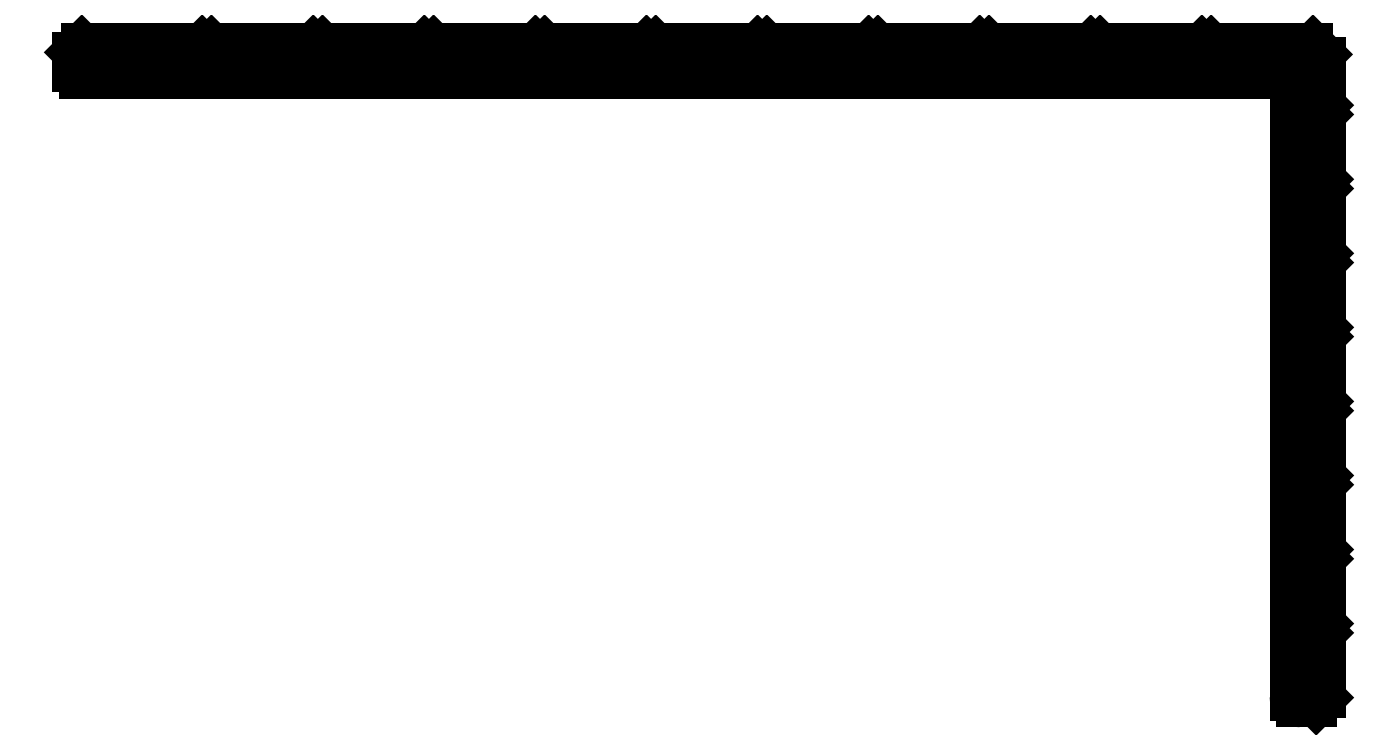
<metadata>
{"format":"dxf","ext":"dxf","renderer":"ezdxf+matplotlib","layout":"modelspace","background":"white","min_lineweight":24,"dpi":150}
</metadata>
<code>
0
SECTION
2
ENTITIES
0
ARC
8
0
10
567.2
20
555.7
30
0
40
0.4846
50
0
51
45
0
LINE
8
0
10
567.7
20
553.9
30
0
11
567.7
21
555.7
31
0
0
LINE
8
0
10
567.3
20
556.2
30
0
11
567.5
21
556
31
0
0
ARC
8
0
10
567.4
20
553.9
30
0
40
0.3
50
315
51
0
0
ARC
8
0
10
567.1
20
556
30
0
40
0.3
50
45
51
90
0
LINE
8
0
10
567.6
20
553.7
30
0
11
567.4
21
553.5
31
0
0
LINE
8
0
10
562.8
20
556.3
30
0
11
567.1
21
556.3
31
0
0
LINE
8
0
10
567.6
20
553.2
30
0
11
567.4
21
553.5
31
0
0
ARC
8
0
10
562.8
20
556
30
0
40
0.3
50
90
51
135
0
ARC
8
0
10
567.4
20
553
30
0
40
0.3
50
0
51
45
0
LINE
8
0
10
562.6
20
556.2
30
0
11
562.4
21
556
31
0
0
LINE
8
0
10
567.7
20
550.5
30
0
11
567.7
21
553
31
0
0
LINE
8
0
10
562.2
20
556.2
30
0
11
562.4
21
556
31
0
0
ARC
8
0
10
567.4
20
550.5
30
0
40
0.3
50
315
51
0
0
ARC
8
0
10
562
20
556
30
0
40
0.3
50
45
51
90
0
LINE
8
0
10
567.6
20
550.3
30
0
11
567.4
21
550.1
31
0
0
LINE
8
0
10
557.7
20
556.3
30
0
11
562
21
556.3
31
0
0
LINE
8
0
10
567.6
20
549.8
30
0
11
567.4
21
550.1
31
0
0
ARC
8
0
10
557.7
20
556
30
0
40
0.3
50
90
51
135
0
ARC
8
0
10
567.4
20
549.6
30
0
40
0.3
50
0
51
45
0
LINE
8
0
10
557.5
20
556.2
30
0
11
557.3
21
556
31
0
0
LINE
8
0
10
567.7
20
547.1
30
0
11
567.7
21
549.6
31
0
0
LINE
8
0
10
557.1
20
556.2
30
0
11
557.3
21
556
31
0
0
ARC
8
0
10
567.4
20
547.1
30
0
40
0.3
50
315
51
0
0
ARC
8
0
10
556.9
20
556
30
0
40
0.3
50
45
51
90
0
LINE
8
0
10
567.6
20
546.9
30
0
11
567.4
21
546.7
31
0
0
LINE
8
0
10
552.7
20
556.3
30
0
11
556.9
21
556.3
31
0
0
LINE
8
0
10
567.6
20
546.5
30
0
11
567.4
21
546.7
31
0
0
ARC
8
0
10
552.7
20
556
30
0
40
0.3
50
90
51
135
0
ARC
8
0
10
567.4
20
546.2
30
0
40
0.3
50
0
51
45
0
LINE
8
0
10
552.4
20
556.2
30
0
11
552.2
21
556
31
0
0
LINE
8
0
10
567.7
20
543.7
30
0
11
567.7
21
546.2
31
0
0
LINE
8
0
10
552
20
556.2
30
0
11
552.2
21
556
31
0
0
ARC
8
0
10
567.4
20
543.7
30
0
40
0.3
50
315
51
0
0
ARC
8
0
10
551.8
20
556
30
0
40
0.3
50
45
51
90
0
LINE
8
0
10
567.6
20
543.5
30
0
11
567.4
21
543.3
31
0
0
LINE
8
0
10
547.6
20
556.3
30
0
11
551.8
21
556.3
31
0
0
LINE
8
0
10
567.6
20
543.1
30
0
11
567.4
21
543.3
31
0
0
ARC
8
0
10
547.6
20
556
30
0
40
0.3
50
90
51
135
0
ARC
8
0
10
567.4
20
542.8
30
0
40
0.3
50
0
51
45
0
LINE
8
0
10
547.4
20
556.2
30
0
11
547.1
21
556
31
0
0
LINE
8
0
10
567.7
20
540.3
30
0
11
567.7
21
542.8
31
0
0
LINE
8
0
10
546.9
20
556.2
30
0
11
547.1
21
556
31
0
0
ARC
8
0
10
567.4
20
540.3
30
0
40
0.3
50
315
51
0
0
ARC
8
0
10
546.7
20
556
30
0
40
0.3
50
45
51
90
0
LINE
8
0
10
567.6
20
540.1
30
0
11
567.4
21
539.9
31
0
0
LINE
8
0
10
542.5
20
556.3
30
0
11
546.7
21
556.3
31
0
0
LINE
8
0
10
567.6
20
539.7
30
0
11
567.4
21
539.9
31
0
0
ARC
8
0
10
542.5
20
556
30
0
40
0.3
50
90
51
135
0
ARC
8
0
10
567.4
20
539.5
30
0
40
0.3
50
0
51
45
0
LINE
8
0
10
542.3
20
556.2
30
0
11
542
21
556
31
0
0
LINE
8
0
10
567.7
20
536.9
30
0
11
567.7
21
539.5
31
0
0
LINE
8
0
10
541.8
20
556.2
30
0
11
542
21
556
31
0
0
ARC
8
0
10
567.4
20
536.9
30
0
40
0.3
50
315
51
0
0
ARC
8
0
10
541.6
20
556
30
0
40
0.3
50
45
51
90
0
LINE
8
0
10
567.6
20
536.7
30
0
11
567.4
21
536.5
31
0
0
LINE
8
0
10
537.4
20
556.3
30
0
11
541.6
21
556.3
31
0
0
LINE
8
0
10
567.6
20
536.3
30
0
11
567.4
21
536.5
31
0
0
ARC
8
0
10
537.4
20
556
30
0
40
0.3
50
90
51
135
0
ARC
8
0
10
567.4
20
536.1
30
0
40
0.3
50
0
51
45
0
LINE
8
0
10
537.2
20
556.2
30
0
11
537
21
556
31
0
0
LINE
8
0
10
567.7
20
533.5
30
0
11
567.7
21
536.1
31
0
0
LINE
8
0
10
536.7
20
556.2
30
0
11
537
21
556
31
0
0
ARC
8
0
10
567.4
20
533.5
30
0
40
0.3
50
315
51
0
0
ARC
8
0
10
536.5
20
556
30
0
40
0.3
50
45
51
90
0
LINE
8
0
10
567.6
20
533.3
30
0
11
567.4
21
533.1
31
0
0
LINE
8
0
10
532.3
20
556.3
30
0
11
536.5
21
556.3
31
0
0
LINE
8
0
10
567.6
20
532.9
30
0
11
567.4
21
533.1
31
0
0
ARC
8
0
10
532.3
20
556
30
0
40
0.3
50
90
51
135
0
ARC
8
0
10
567.4
20
532.7
30
0
40
0.3
50
0
51
45
0
LINE
8
0
10
532.1
20
556.2
30
0
11
531.9
21
556
31
0
0
LINE
8
0
10
567.7
20
530.1
30
0
11
567.7
21
532.7
31
0
0
LINE
8
0
10
531.7
20
556.2
30
0
11
531.9
21
556
31
0
0
ARC
8
0
10
567.4
20
530.1
30
0
40
0.3
50
315
51
2.117e-11
0
ARC
8
0
10
531.4
20
556
30
0
40
0.3
50
45
51
90
0
LINE
8
0
10
567.6
20
529.9
30
0
11
567.4
21
529.7
31
0
0
LINE
8
0
10
527.2
20
556.3
30
0
11
531.4
21
556.3
31
0
0
LINE
8
0
10
567.6
20
529.5
30
0
11
567.4
21
529.7
31
0
0
ARC
8
0
10
527.2
20
556
30
0
40
0.3
50
90
51
135
0
ARC
8
0
10
567.4
20
529.3
30
0
40
0.3
50
0
51
45
0
LINE
8
0
10
527
20
556.2
30
0
11
526.8
21
556
31
0
0
LINE
8
0
10
567.7
20
526.7
30
0
11
567.7
21
529.3
31
0
0
LINE
8
0
10
526.6
20
556.2
30
0
11
526.8
21
556
31
0
0
ARC
8
0
10
567.4
20
526.7
30
0
40
0.3
50
315
51
0
0
ARC
8
0
10
526.4
20
556
30
0
40
0.3
50
45
51
90
0
LINE
8
0
10
567.6
20
526.5
30
0
11
567.4
21
526.4
31
0
0
LINE
8
0
10
522.1
20
556.3
30
0
11
526.4
21
556.3
31
0
0
ARC
8
0
10
567.2
20
526.6
30
0
40
0.3
50
270
51
315
0
ARC
8
0
10
522.1
20
556
30
0
40
0.3
50
90
51
135
0
LINE
8
0
10
567.2
20
526.3
30
0
11
566.8
21
526.3
31
0
0
LINE
8
0
10
521.9
20
556.2
30
0
11
521.7
21
556
31
0
0
ARC
8
0
10
566.8
20
526.6
30
0
40
0.3
50
180
51
270
0
LINE
8
0
10
521.5
20
556.2
30
0
11
521.7
21
556
31
0
0
LINE
8
0
10
566.5
20
526.6
30
0
11
566.5
21
555.1
31
0
0
ARC
8
0
10
521.3
20
556
30
0
40
0.3
50
45
51
90
0
LINE
8
0
10
566.5
20
555.1
30
0
11
511
21
555.1
31
0
0
LINE
8
0
10
517
20
556.3
30
0
11
521.3
21
556.3
31
0
0
ARC
8
0
10
511
20
555.4
30
0
40
0.3
50
180
51
270
0
ARC
8
0
10
517
20
556
30
0
40
0.3
50
90
51
135
0
LINE
8
0
10
510.7
20
555.9
30
0
11
510.7
21
555.4
31
0
0
LINE
8
0
10
516.8
20
556.2
30
0
11
516.6
21
556
31
0
0
ARC
8
0
10
511
20
555.9
30
0
40
0.3
50
135
51
180
0
LINE
8
0
10
516.4
20
556.2
30
0
11
516.6
21
556
31
0
0
LINE
8
0
10
510.9
20
556.2
30
0
11
510.7
21
556.1
31
0
0
ARC
8
0
10
516.2
20
556
30
0
40
0.3
50
45
51
90
0
ARC
8
0
10
511.1
20
556
30
0
40
0.3
50
90
51
135
0
LINE
8
0
10
511.1
20
556.3
30
0
11
516.2
21
556.3
31
0
0
ENDSEC
0
EOF

</code>
